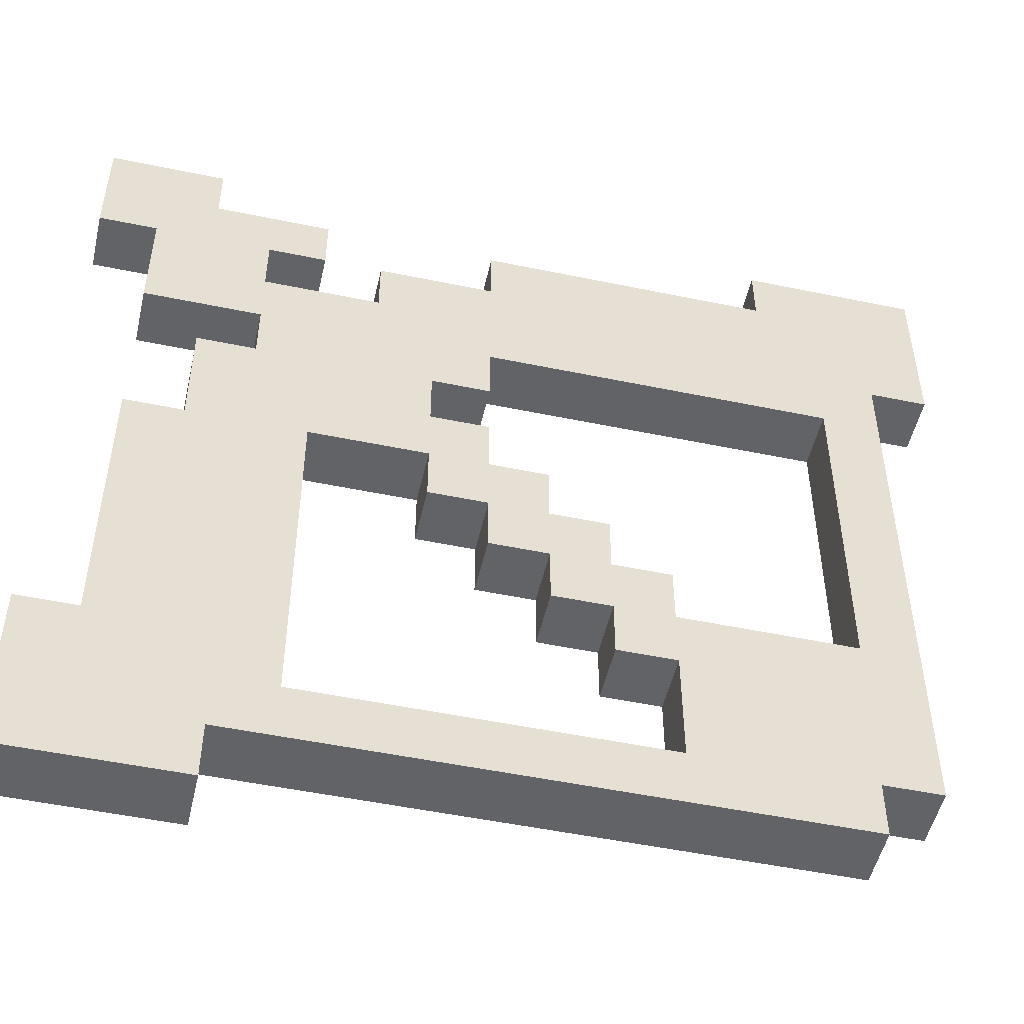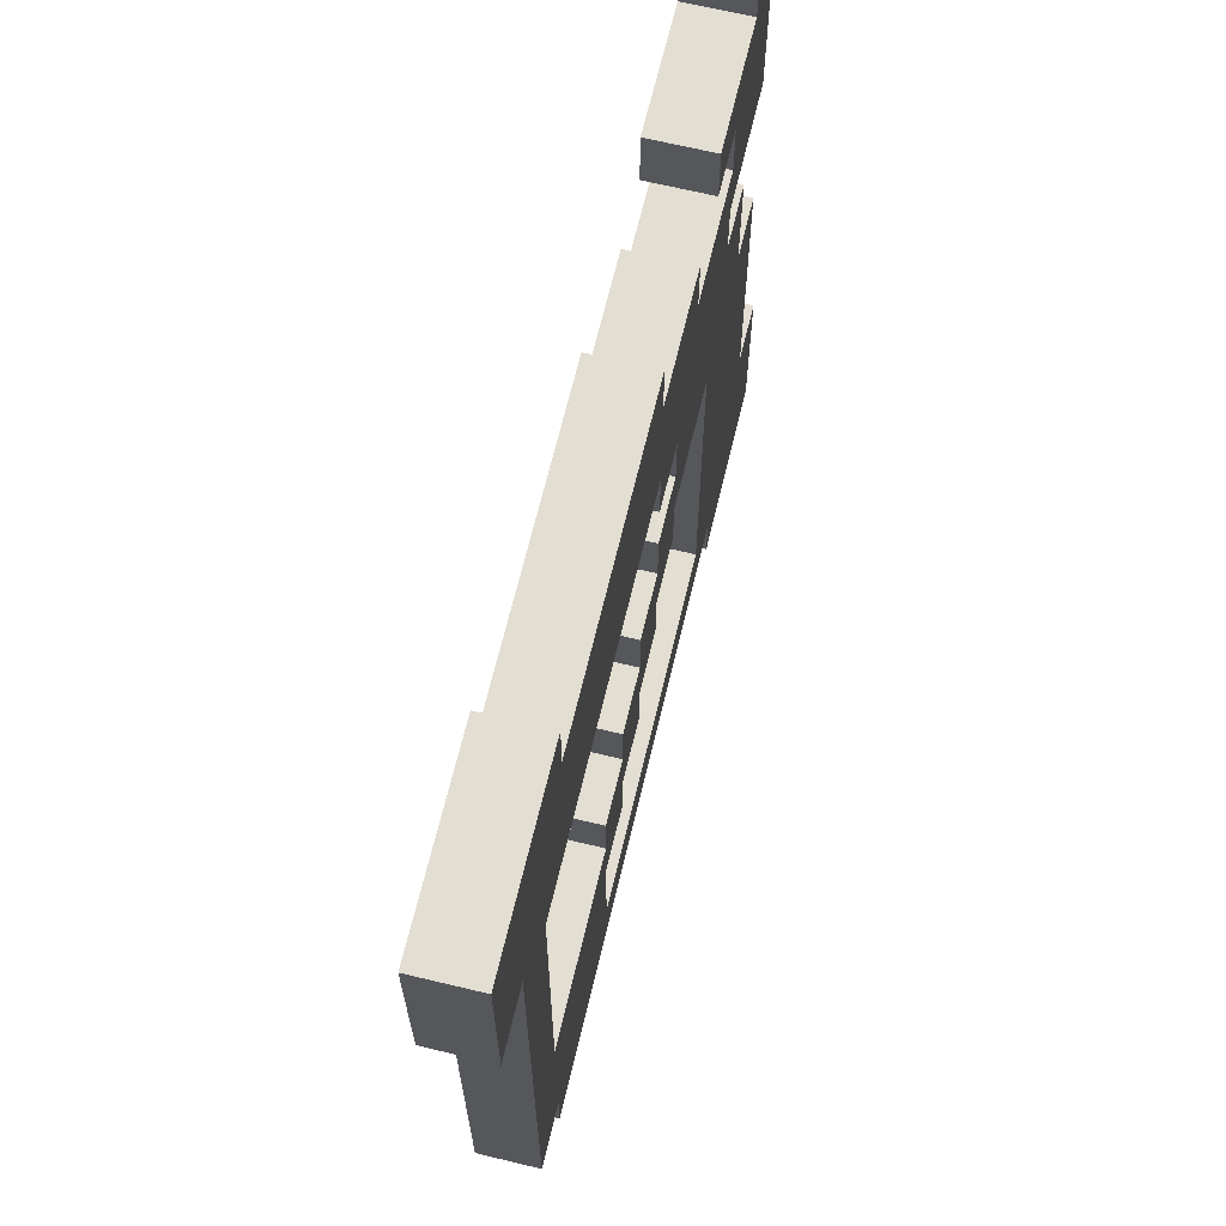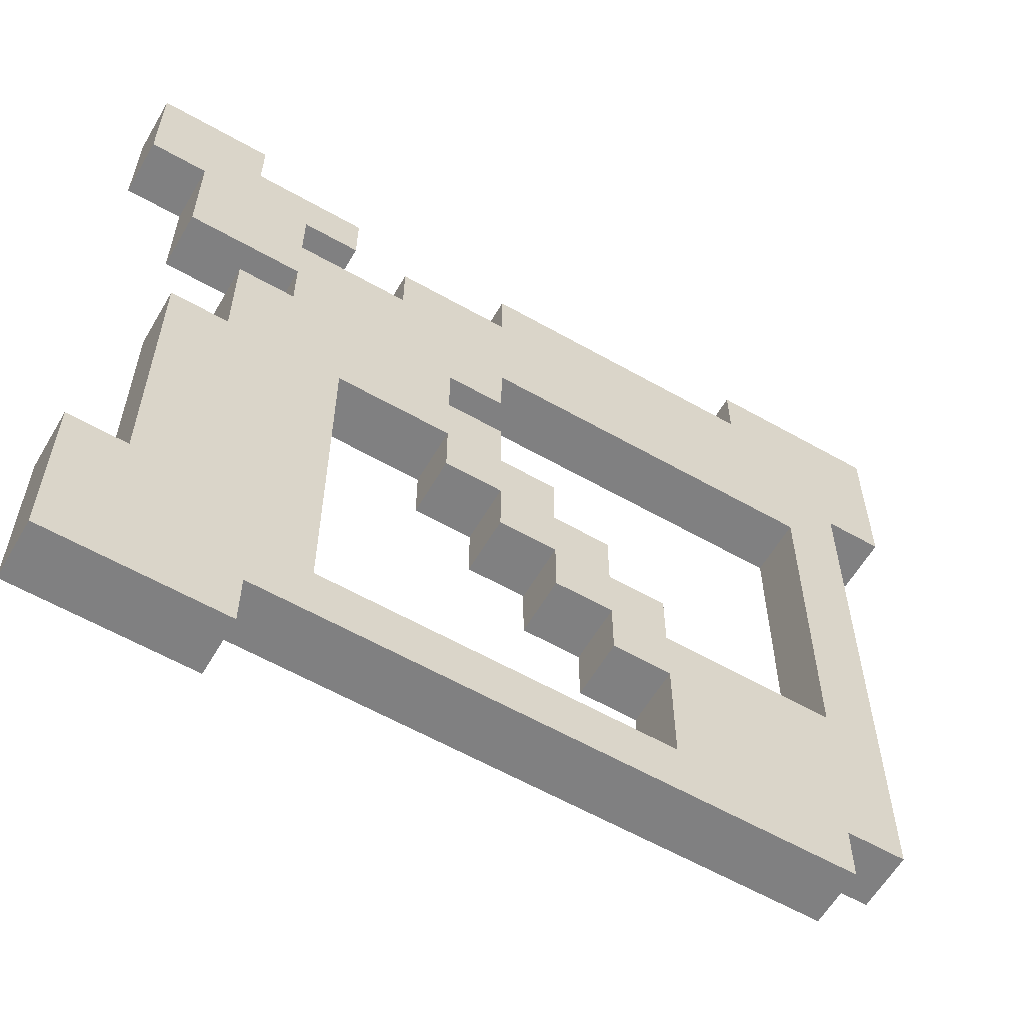
<metadata>
{"format":"obj","ext":"obj","renderer":"f3d","projection":"perspective","resolution":1024,"background":"white","views":[{"elev":-50.8,"azim":167.2,"up":"+Y"},{"elev":67.4,"azim":-76.5,"up":"+Y"},{"elev":-60.0,"azim":149.8,"up":"+Y"}]}
</metadata>
<code>
o BowArrowDraw_Gold
v -0.1875 0.375 0.0125
v -0.1875 0.3 -0.0125
v -0.1875 0.3 0.0125
v -0.1875 0.375 -0.0125
v -0.1625 0.075 0.0125
v -0.1625 0.05 -0.0125
v -0.1625 0.05 0.0125
v -0.1625 0.075 -0.0125
v -0.1625 0.1 0.0125
v -0.1625 0.1 -0.0125
v -0.1625 0.275 0.0125
v -0.1625 0.275 -0.0125
v -0.1625 0.3 0.0125
v -0.1625 0.3 -0.0125
v -0.1375 0.05 0.0125
v -0.1375 0.025 -0.0125
v -0.1375 0.025 0.0125
v -0.1375 0.05 -0.0125
v -0.0625 0.15 0.0125
v -0.0625 0.125 -0.0125
v -0.0625 0.125 0.0125
v -0.0625 0.15 -0.0125
v -0.0375 0.175 0.0125
v -0.0375 0.15 -0.0125
v -0.0375 0.15 0.0125
v -0.0375 0.175 -0.0125
v -0.0125 0.2 0.0125
v -0.0125 0.175 -0.0125
v -0.0125 0.175 0.0125
v -0.0125 0.2 -0.0125
v 0.0125 0.225 0.0125
v 0.0125 0.2 -0.0125
v 0.0125 0.2 0.0125
v 0.0125 0.225 -0.0125
v 0.0125 0.275 0.0125
v 0.0125 0.25 -0.0125
v 0.0125 0.25 0.0125
v 0.0125 0.275 -0.0125
v 0.0375 0.25 0.0125
v 0.0375 0.225 -0.0125
v 0.0375 0.225 0.0125
v 0.0375 0.25 -0.0125
v 0.0875 0.2 0.0125
v 0.0875 0.05 -0.0125
v 0.0875 0.05 0.0125
v 0.0875 0.2 -0.0125
v 0.0875 0.35 0.0125
v 0.0875 0.325 -0.0125
v 0.0875 0.325 0.0125
v 0.0875 0.35 -0.0125
v 0.1125 0.025 0.0125
v 0.1125 0 -0.0125
v 0.1125 -0 0.0125
v 0.1125 0.025 -0.0125
v 0.1125 0.325 0.0125
v 0.1125 0.3 -0.0125
v 0.1125 0.3 0.0125
v 0.1125 0.325 -0.0125
v 0.1375 0.375 0.0125
v 0.1375 0.35 -0.0125
v 0.1375 0.35 0.0125
v 0.1375 0.375 -0.0125
v -0.1375 0.125 0.0125
v -0.1375 0.125 -0.0125
v -0.1375 0.275 0.0125
v -0.1375 0.275 -0.0125
v -0.1125 0.35 0.0125
v -0.1125 0.35 -0.0125
v -0.1125 0.375 0.0125
v -0.1125 0.375 -0.0125
v -0.0625 0.05 0.0125
v -0.0625 0.05 -0.0125
v -0.0625 0.075 0.0125
v -0.0625 0.075 -0.0125
v -0.0625 0.1 0.0125
v -0.0625 0.1 -0.0125
v -0.0375 0.1 0.0125
v -0.0375 0.1 -0.0125
v -0.0375 0.125 0.0125
v -0.0375 0.125 -0.0125
v -0.0125 0.125 0.0125
v -0.0125 0.125 -0.0125
v -0.0125 0.15 0.0125
v -0.0125 0.15 -0.0125
v 0.0125 0.15 0.0125
v 0.0125 0.15 -0.0125
v 0.0125 0.175 0.0125
v 0.0125 0.175 -0.0125
v 0.0125 0.325 0.0125
v 0.0125 0.325 -0.0125
v 0.0125 0.35 0.0125
v 0.0125 0.35 -0.0125
v 0.0375 0.175 0.0125
v 0.0375 0.175 -0.0125
v 0.0375 0.2 0.0125
v 0.0375 0.2 -0.0125
v 0.0625 0.3 0.0125
v 0.0625 0.3 -0.0125
v 0.0625 0.325 0.0125
v 0.0625 0.325 -0.0125
v 0.1125 0.25 0.0125
v 0.1125 0.25 -0.0125
v 0.1125 0.275 0.0125
v 0.1125 0.275 -0.0125
v 0.1375 0.2 0.0125
v 0.1375 0.2 -0.0125
v 0.1375 0.25 0.0125
v 0.1375 0.25 -0.0125
v 0.1625 0.075 0.0125
v 0.1625 0.075 -0.0125
v 0.1625 0.2 0.0125
v 0.1625 0.2 -0.0125
v 0.1625 0.275 0.0125
v 0.1625 0.275 -0.0125
v 0.1625 0.325 0.0125
v 0.1625 0.325 -0.0125
v 0.1875 -0 0.0125
v 0.1875 0 -0.0125
v 0.1875 0.075 0.0125
v 0.1875 0.075 -0.0125
v 0.1875 0.325 0.0125
v 0.1875 0.325 -0.0125
v 0.1875 0.35 0.0125
v 0.1875 0.35 -0.0125
v 0.1875 0.375 0.0125
v 0.1875 0.375 -0.0125
v -0.1625 0.3 0.0125
v -0.1875 0.375 0.0125
v -0.1875 0.3 0.0125
v -0.1625 0.35 0.0125
v -0.1375 0.05 0.0125
v -0.1625 0.075 0.0125
v -0.1625 0.05 0.0125
v -0.1375 0.1 0.0125
v -0.1625 0.275 0.0125
v -0.1625 0.1 0.0125
v -0.1375 0.125 0.0125
v -0.1375 0.275 0.0125
v -0.1375 0.325 0.0125
v -0.1375 0.35 0.0125
v -0.1125 0.05 0.0125
v -0.1375 0.025 0.0125
v -0.1125 0.075 0.0125
v -0.1125 0.1 0.0125
v -0.1125 0.3 0.0125
v -0.1125 0.325 0.0125
v -0.1125 0.35 0.0125
v -0.1125 0.375 0.0125
v -0.0875 0.025 0.0125
v -0.0875 0.05 0.0125
v -0.0875 0.075 0.0125
v -0.0875 0.1 0.0125
v -0.0875 0.125 0.0125
v -0.0625 0.05 0.0125
v -0.0625 0.075 0.0125
v -0.0625 0.1 0.0125
v -0.0625 0.125 0.0125
v -0.0375 0.1 0.0125
v -0.0375 0.125 0.0125
v -0.0625 0.15 0.0125
v -0.0375 0.15 0.0125
v -0.0125 0.125 0.0125
v -0.0125 0.15 0.0125
v -0.0375 0.175 0.0125
v -0.0125 0.175 0.0125
v -0.0125 0.3 0.0125
v -0.0125 0.325 0.0125
v 0.0125 0.15 0.0125
v 0.0125 0.175 0.0125
v -0.0125 0.2 0.0125
v 0.0125 0.2 0.0125
v 0.0125 0.275 0.0125
v 0.0125 0.3 0.0125
v 0.0125 0.325 0.0125
v 0.0125 0.35 0.0125
v 0.0375 0.175 0.0125
v 0.0375 0.2 0.0125
v 0.0125 0.225 0.0125
v 0.0375 0.225 0.0125
v 0.0375 0.25 0.0125
v 0.0125 0.25 0.0125
v 0.0625 0.2 0.0125
v 0.0625 0.225 0.0125
v 0.0625 0.25 0.0125
v 0.0625 0.275 0.0125
v 0.0625 0.3 0.0125
v 0.0625 0.325 0.0125
v 0.0875 0.025 0.0125
v 0.0875 0.05 0.0125
v 0.0875 0.2 0.0125
v 0.0875 0.225 0.0125
v 0.0875 0.25 0.0125
v 0.0875 0.275 0.0125
v 0.0875 0.3 0.0125
v 0.1125 0.025 0.0125
v 0.1125 0.075 0.0125
v 0.1125 0.175 0.0125
v 0.1125 0.2 0.0125
v 0.1125 0.25 0.0125
v 0.1125 0.275 0.0125
v 0.1125 0.3 0.0125
v 0.1125 0.325 0.0125
v 0.0875 0.35 0.0125
v 0.0875 0.325 0.0125
v 0.1375 0.05 0.0125
v 0.1375 0.075 0.0125
v 0.1375 0.175 0.0125
v 0.1375 0.2 0.0125
v 0.1375 0.25 0.0125
v 0.1375 0.275 0.0125
v 0.1375 0.3 0.0125
v 0.1375 0.35 0.0125
v 0.1625 0.025 0.0125
v 0.1125 -0 0.0125
v 0.1625 0.05 0.0125
v 0.1625 0.075 0.0125
v 0.1625 0.2 0.0125
v 0.1625 0.275 0.0125
v 0.1625 0.325 0.0125
v 0.1375 0.375 0.0125
v 0.1625 0.35 0.0125
v 0.1875 -0 0.0125
v 0.1875 0.075 0.0125
v 0.1875 0.325 0.0125
v 0.1875 0.35 0.0125
v 0.1875 0.375 0.0125
v -0.1875 0.3 -0.0125
v -0.1875 0.375 -0.0125
v -0.1625 0.3 -0.0125
v -0.1625 0.35 -0.0125
v -0.1625 0.05 -0.0125
v -0.1625 0.075 -0.0125
v -0.1375 0.05 -0.0125
v -0.1625 0.1 -0.0125
v -0.1625 0.275 -0.0125
v -0.1375 0.1 -0.0125
v -0.1375 0.125 -0.0125
v -0.1375 0.275 -0.0125
v -0.1375 0.325 -0.0125
v -0.1375 0.35 -0.0125
v -0.1375 0.025 -0.0125
v -0.1125 0.05 -0.0125
v -0.1125 0.075 -0.0125
v -0.1125 0.1 -0.0125
v -0.1125 0.3 -0.0125
v -0.1125 0.325 -0.0125
v -0.1125 0.35 -0.0125
v -0.1125 0.375 -0.0125
v -0.0875 0.025 -0.0125
v -0.0875 0.05 -0.0125
v -0.0875 0.075 -0.0125
v -0.0875 0.1 -0.0125
v -0.0875 0.125 -0.0125
v -0.0625 0.05 -0.0125
v -0.0625 0.075 -0.0125
v -0.0625 0.1 -0.0125
v -0.0625 0.125 -0.0125
v -0.0375 0.1 -0.0125
v -0.0625 0.15 -0.0125
v -0.0375 0.125 -0.0125
v -0.0375 0.15 -0.0125
v -0.0125 0.125 -0.0125
v -0.0375 0.175 -0.0125
v -0.0125 0.15 -0.0125
v -0.0125 0.175 -0.0125
v -0.0125 0.3 -0.0125
v -0.0125 0.325 -0.0125
v 0.0125 0.15 -0.0125
v -0.0125 0.2 -0.0125
v 0.0125 0.175 -0.0125
v 0.0125 0.2 -0.0125
v 0.0125 0.275 -0.0125
v 0.0125 0.3 -0.0125
v 0.0125 0.325 -0.0125
v 0.0125 0.35 -0.0125
v 0.0375 0.175 -0.0125
v 0.0125 0.225 -0.0125
v 0.0375 0.2 -0.0125
v 0.0375 0.225 -0.0125
v 0.0125 0.25 -0.0125
v 0.0375 0.25 -0.0125
v 0.0625 0.2 -0.0125
v 0.0625 0.225 -0.0125
v 0.0625 0.25 -0.0125
v 0.0625 0.275 -0.0125
v 0.0625 0.3 -0.0125
v 0.0625 0.325 -0.0125
v 0.0875 0.025 -0.0125
v 0.0875 0.05 -0.0125
v 0.0875 0.2 -0.0125
v 0.0875 0.225 -0.0125
v 0.0875 0.25 -0.0125
v 0.0875 0.275 -0.0125
v 0.0875 0.3 -0.0125
v 0.1125 0.025 -0.0125
v 0.1125 0.075 -0.0125
v 0.1125 0.175 -0.0125
v 0.1125 0.2 -0.0125
v 0.1125 0.25 -0.0125
v 0.1125 0.275 -0.0125
v 0.1125 0.3 -0.0125
v 0.0875 0.325 -0.0125
v 0.0875 0.35 -0.0125
v 0.1125 0.325 -0.0125
v 0.1375 0.05 -0.0125
v 0.1375 0.075 -0.0125
v 0.1375 0.175 -0.0125
v 0.1375 0.2 -0.0125
v 0.1375 0.25 -0.0125
v 0.1375 0.275 -0.0125
v 0.1375 0.3 -0.0125
v 0.1375 0.35 -0.0125
v 0.1625 0.025 -0.0125
v 0.1125 0 -0.0125
v 0.1625 0.05 -0.0125
v 0.1625 0.075 -0.0125
v 0.1625 0.2 -0.0125
v 0.1625 0.275 -0.0125
v 0.1375 0.375 -0.0125
v 0.1625 0.325 -0.0125
v 0.1625 0.35 -0.0125
v 0.1875 0 -0.0125
v 0.1875 0.075 -0.0125
v 0.1875 0.325 -0.0125
v 0.1875 0.35 -0.0125
v 0.1875 0.375 -0.0125
v 0.1125 0 -0.0125
v 0.1875 -0 0.0125
v 0.1125 -0 0.0125
v 0.1875 0 -0.0125
v -0.1375 0.025 -0.0125
v -0.0875 0.025 0.0125
v -0.1375 0.025 0.0125
v -0.0875 0.025 -0.0125
v 0.0875 0.025 0.0125
v 0.0875 0.025 -0.0125
v 0.1125 0.025 0.0125
v 0.1125 0.025 -0.0125
v -0.1625 0.05 -0.0125
v -0.1375 0.05 0.0125
v -0.1625 0.05 0.0125
v -0.1375 0.05 -0.0125
v -0.0625 0.1 -0.0125
v -0.0375 0.1 0.0125
v -0.0625 0.1 0.0125
v -0.0375 0.1 -0.0125
v -0.0375 0.125 -0.0125
v -0.0125 0.125 0.0125
v -0.0375 0.125 0.0125
v -0.0125 0.125 -0.0125
v -0.0125 0.15 -0.0125
v 0.0125 0.15 0.0125
v -0.0125 0.15 0.0125
v 0.0125 0.15 -0.0125
v 0.0125 0.175 -0.0125
v 0.0375 0.175 0.0125
v 0.0125 0.175 0.0125
v 0.0375 0.175 -0.0125
v 0.0375 0.2 -0.0125
v 0.0625 0.2 0.0125
v 0.0375 0.2 0.0125
v 0.0625 0.2 -0.0125
v 0.0875 0.2 0.0125
v 0.0875 0.2 -0.0125
v 0.0125 0.25 -0.0125
v 0.0375 0.25 0.0125
v 0.0125 0.25 0.0125
v 0.0375 0.25 -0.0125
v -0.1375 0.275 -0.0125
v 0.0125 0.275 0.0125
v -0.1375 0.275 0.0125
v 0.0125 0.275 -0.0125
v 0.1125 0.275 -0.0125
v 0.1375 0.275 0.0125
v 0.1125 0.275 0.0125
v 0.1375 0.275 -0.0125
v 0.1625 0.275 0.0125
v 0.1625 0.275 -0.0125
v -0.1875 0.3 -0.0125
v -0.1625 0.3 0.0125
v -0.1875 0.3 0.0125
v -0.1625 0.3 -0.0125
v 0.0875 0.325 -0.0125
v 0.1125 0.325 0.0125
v 0.0875 0.325 0.0125
v 0.1125 0.325 -0.0125
v 0.1625 0.325 -0.0125
v 0.1875 0.325 0.0125
v 0.1625 0.325 0.0125
v 0.1875 0.325 -0.0125
v -0.0625 0.05 0.0125
v 0.0875 0.05 0.0125
v -0.0625 0.05 -0.0125
v 0.0875 0.05 -0.0125
v 0.1625 0.075 0.0125
v 0.1875 0.075 0.0125
v 0.1625 0.075 -0.0125
v 0.1875 0.075 -0.0125
v -0.1375 0.125 0.0125
v -0.0875 0.125 0.0125
v -0.1375 0.125 -0.0125
v -0.0625 0.125 0.0125
v -0.0875 0.125 -0.0125
v -0.0625 0.125 -0.0125
v -0.0625 0.15 0.0125
v -0.0375 0.15 0.0125
v -0.0625 0.15 -0.0125
v -0.0375 0.15 -0.0125
v -0.0375 0.175 0.0125
v -0.0125 0.175 0.0125
v -0.0375 0.175 -0.0125
v -0.0125 0.175 -0.0125
v -0.0125 0.2 0.0125
v 0.0125 0.2 0.0125
v -0.0125 0.2 -0.0125
v 0.0125 0.2 -0.0125
v 0.1375 0.2 0.0125
v 0.1625 0.2 0.0125
v 0.1375 0.2 -0.0125
v 0.1625 0.2 -0.0125
v 0.0125 0.225 0.0125
v 0.0375 0.225 0.0125
v 0.0125 0.225 -0.0125
v 0.0375 0.225 -0.0125
v 0.1125 0.25 0.0125
v 0.1375 0.25 0.0125
v 0.1125 0.25 -0.0125
v 0.1375 0.25 -0.0125
v 0.0625 0.3 0.0125
v 0.0875 0.3 0.0125
v 0.0625 0.3 -0.0125
v 0.1125 0.3 0.0125
v 0.0875 0.3 -0.0125
v 0.1125 0.3 -0.0125
v 0.0125 0.325 0.0125
v 0.0625 0.325 0.0125
v 0.0125 0.325 -0.0125
v 0.0625 0.325 -0.0125
v -0.1125 0.35 0.0125
v 0.0125 0.35 0.0125
v -0.1125 0.35 -0.0125
v 0.0125 0.35 -0.0125
v 0.0875 0.35 0.0125
v 0.1375 0.35 0.0125
v 0.0875 0.35 -0.0125
v 0.1375 0.35 -0.0125
v -0.1875 0.375 0.0125
v -0.1125 0.375 0.0125
v -0.1875 0.375 -0.0125
v -0.1125 0.375 -0.0125
v 0.1375 0.375 0.0125
v 0.1875 0.375 0.0125
v 0.1375 0.375 -0.0125
v 0.1875 0.375 -0.0125
f 1 2 3
f 4 2 1
f 5 6 7
f 8 6 5
f 9 8 5
f 10 8 9
f 11 10 9
f 12 10 11
f 13 12 11
f 14 12 13
f 15 16 17
f 18 16 15
f 19 20 21
f 22 20 19
f 23 24 25
f 26 24 23
f 27 28 29
f 30 28 27
f 31 32 33
f 34 32 31
f 35 36 37
f 38 36 35
f 39 40 41
f 42 40 39
f 43 44 45
f 46 44 43
f 47 48 49
f 50 48 47
f 51 52 53
f 54 52 51
f 55 56 57
f 58 56 55
f 59 60 61
f 62 60 59
f 63 64 65
f 65 64 66
f 67 68 69
f 69 68 70
f 71 72 73
f 73 72 74
f 73 74 75
f 75 74 76
f 77 78 79
f 79 78 80
f 81 82 83
f 83 82 84
f 85 86 87
f 87 86 88
f 89 90 91
f 91 90 92
f 93 94 95
f 95 94 96
f 97 98 99
f 99 98 100
f 101 102 103
f 103 102 104
f 105 106 107
f 107 106 108
f 109 110 111
f 111 110 112
f 113 114 115
f 115 114 116
f 117 118 119
f 119 118 120
f 121 122 123
f 123 122 124
f 123 124 125
f 125 124 126
f 127 128 129
f 130 128 127
f 131 132 133
f 134 135 136
f 134 136 132
f 137 135 134
f 138 127 135
f 138 135 137
f 139 130 127
f 140 128 130
f 140 130 139
f 141 131 142
f 141 132 131
f 143 137 134
f 143 132 141
f 143 134 132
f 144 137 143
f 145 139 127
f 145 127 138
f 146 140 139
f 146 139 145
f 147 128 140
f 147 140 146
f 148 128 147
f 149 141 142
f 150 143 141
f 150 141 149
f 151 144 143
f 151 143 150
f 152 137 144
f 152 144 151
f 153 137 152
f 154 151 150
f 154 150 149
f 155 152 151
f 155 151 154
f 156 153 152
f 156 152 155
f 157 153 156
f 158 157 156
f 159 160 157
f 159 157 158
f 161 160 159
f 162 161 159
f 163 164 161
f 163 161 162
f 165 164 163
f 166 146 145
f 166 145 138
f 167 147 146
f 167 146 166
f 168 165 163
f 169 170 165
f 169 165 168
f 171 170 169
f 172 166 138
f 173 167 166
f 173 166 172
f 174 147 167
f 174 167 173
f 175 147 174
f 176 171 169
f 177 178 171
f 177 171 176
f 179 178 177
f 180 172 181
f 182 179 177
f 183 180 179
f 183 179 182
f 184 172 180
f 184 180 183
f 185 173 172
f 185 172 184
f 186 174 173
f 186 173 185
f 187 174 186
f 188 154 149
f 189 154 188
f 190 183 182
f 191 184 183
f 191 183 190
f 192 185 184
f 192 184 191
f 193 186 185
f 193 185 192
f 194 186 193
f 195 190 189
f 195 189 188
f 196 190 195
f 197 190 196
f 198 191 190
f 198 190 197
f 198 192 191
f 199 193 192
f 199 192 198
f 200 194 193
f 200 193 199
f 201 194 200
f 202 203 204
f 205 196 195
f 206 197 196
f 206 196 205
f 207 198 197
f 207 197 206
f 208 199 198
f 208 198 207
f 209 199 208
f 210 201 200
f 211 202 201
f 211 201 210
f 212 203 202
f 213 205 195
f 213 195 214
f 215 207 206
f 215 205 213
f 215 206 205
f 215 208 207
f 216 208 215
f 217 208 216
f 218 211 210
f 219 220 212
f 219 211 218
f 219 212 202
f 219 202 211
f 221 220 219
f 222 213 214
f 222 216 215
f 222 215 213
f 223 216 222
f 224 221 219
f 225 220 221
f 225 221 224
f 226 220 225
f 227 228 229
f 229 228 230
f 231 232 233
f 234 235 236
f 232 234 236
f 236 235 237
f 235 229 238
f 237 235 238
f 229 230 239
f 230 228 240
f 239 230 240
f 241 233 242
f 233 232 242
f 236 237 243
f 242 232 243
f 232 236 243
f 243 237 244
f 229 239 245
f 238 229 245
f 239 240 246
f 245 239 246
f 240 228 247
f 246 240 247
f 247 228 248
f 241 242 249
f 242 243 250
f 249 242 250
f 243 244 251
f 250 243 251
f 244 237 252
f 251 244 252
f 252 237 253
f 250 251 254
f 249 250 254
f 251 252 255
f 254 251 255
f 252 253 256
f 255 252 256
f 256 253 257
f 256 257 258
f 257 259 260
f 258 257 260
f 260 259 261
f 260 261 262
f 261 263 264
f 262 261 264
f 264 263 265
f 245 246 266
f 238 245 266
f 246 247 267
f 266 246 267
f 264 265 268
f 265 269 270
f 268 265 270
f 270 269 271
f 238 266 272
f 266 267 273
f 272 266 273
f 267 247 274
f 273 267 274
f 274 247 275
f 270 271 276
f 271 277 278
f 276 271 278
f 278 277 279
f 280 272 281
f 278 279 282
f 279 281 283
f 282 279 283
f 281 272 284
f 283 281 284
f 272 273 285
f 284 272 285
f 273 274 286
f 285 273 286
f 286 274 287
f 249 254 288
f 288 254 289
f 282 283 290
f 283 284 291
f 290 283 291
f 284 285 292
f 291 284 292
f 285 286 293
f 292 285 293
f 293 286 294
f 289 290 295
f 288 289 295
f 295 290 296
f 296 290 297
f 290 291 298
f 297 290 298
f 291 292 298
f 292 293 299
f 298 292 299
f 293 294 300
f 299 293 300
f 300 294 301
f 302 303 304
f 295 296 305
f 296 297 306
f 305 296 306
f 297 298 307
f 306 297 307
f 298 299 308
f 307 298 308
f 308 299 309
f 300 301 310
f 301 304 311
f 310 301 311
f 304 303 312
f 295 305 313
f 314 295 313
f 306 307 315
f 313 305 315
f 305 306 315
f 307 308 315
f 315 308 316
f 316 308 317
f 310 311 318
f 312 319 320
f 318 311 320
f 304 312 320
f 311 304 320
f 320 319 321
f 314 313 322
f 315 316 322
f 313 315 322
f 322 316 323
f 320 321 324
f 321 319 325
f 324 321 325
f 325 319 326
f 327 328 329
f 330 328 327
f 331 332 333
f 334 335 332
f 334 332 331
f 336 337 335
f 336 335 334
f 338 337 336
f 339 340 341
f 342 340 339
f 343 344 345
f 346 344 343
f 347 348 349
f 350 348 347
f 351 352 353
f 354 352 351
f 355 356 357
f 358 356 355
f 359 360 361
f 362 363 360
f 362 360 359
f 364 363 362
f 365 366 367
f 368 366 365
f 369 370 371
f 372 370 369
f 373 374 375
f 376 377 374
f 376 374 373
f 378 377 376
f 379 380 381
f 382 380 379
f 383 384 385
f 386 384 383
f 387 388 389
f 390 388 387
f 391 392 393
f 393 392 394
f 395 396 397
f 397 396 398
f 399 400 401
f 400 402 403
f 401 400 403
f 403 402 404
f 405 406 407
f 407 406 408
f 409 410 411
f 411 410 412
f 413 414 415
f 415 414 416
f 417 418 419
f 419 418 420
f 421 422 423
f 423 422 424
f 425 426 427
f 427 426 428
f 429 430 431
f 430 432 433
f 431 430 433
f 433 432 434
f 435 436 437
f 437 436 438
f 439 440 441
f 441 440 442
f 443 444 445
f 445 444 446
f 447 448 449
f 449 448 450
f 451 452 453
f 453 452 454

</code>
